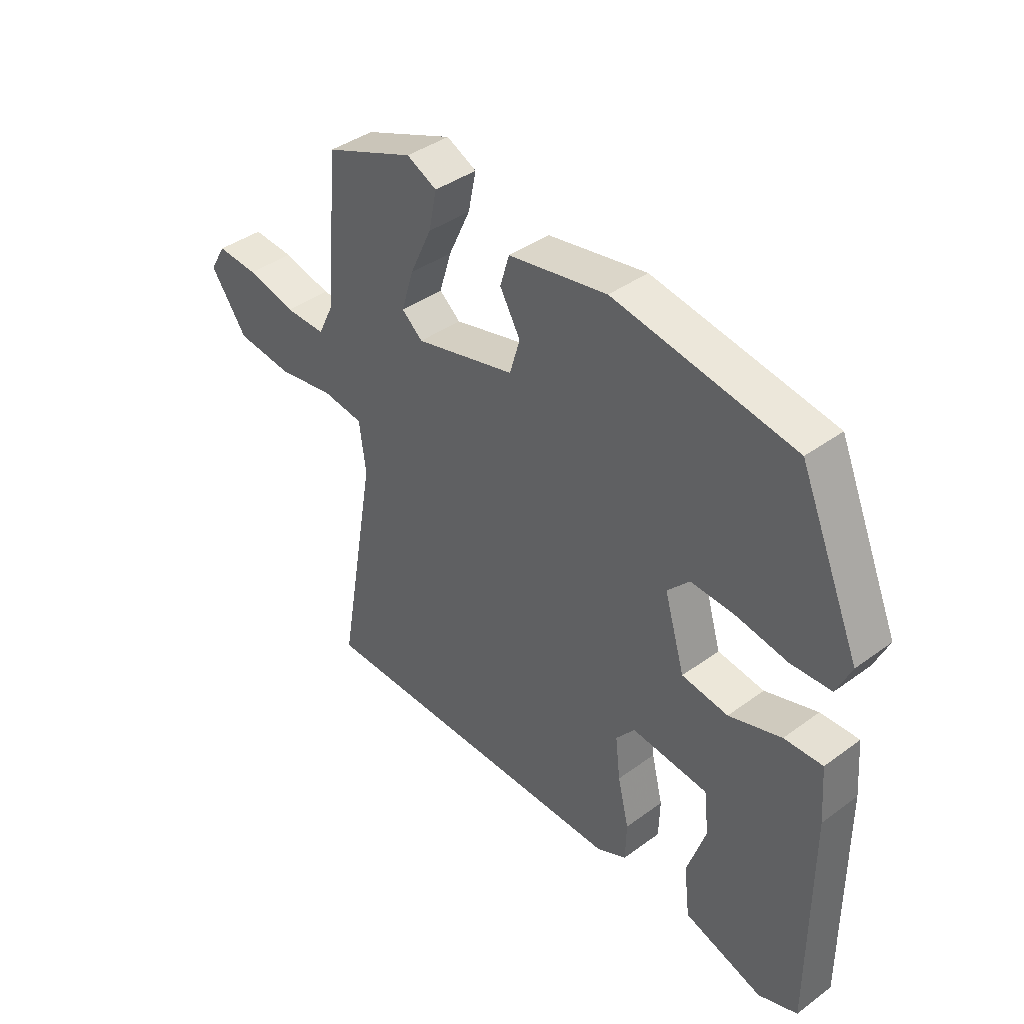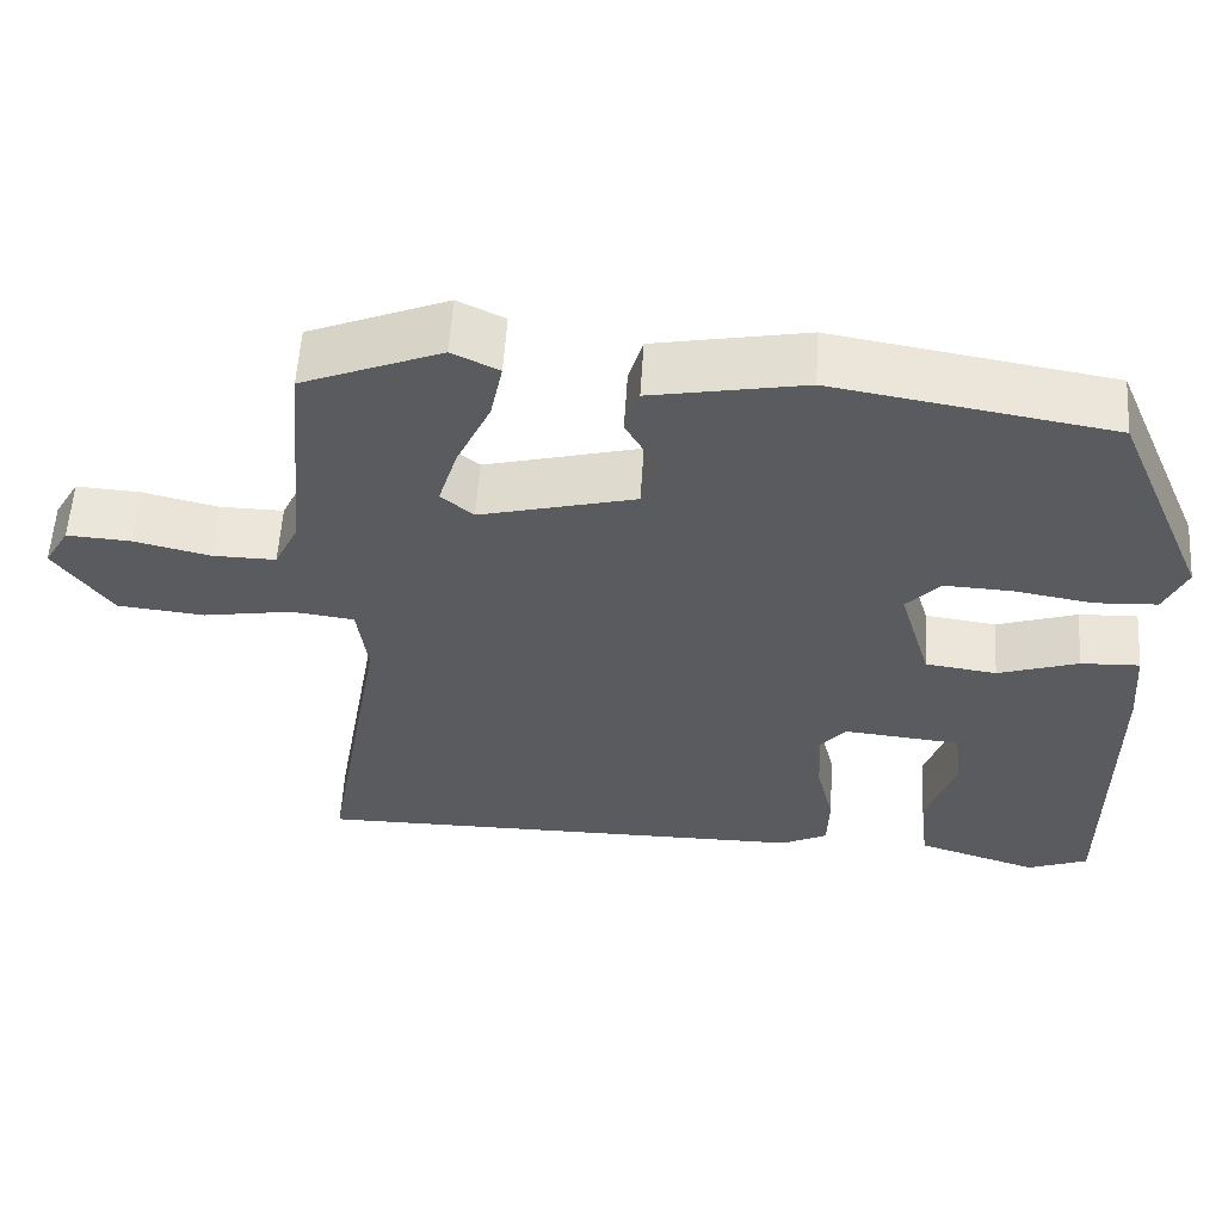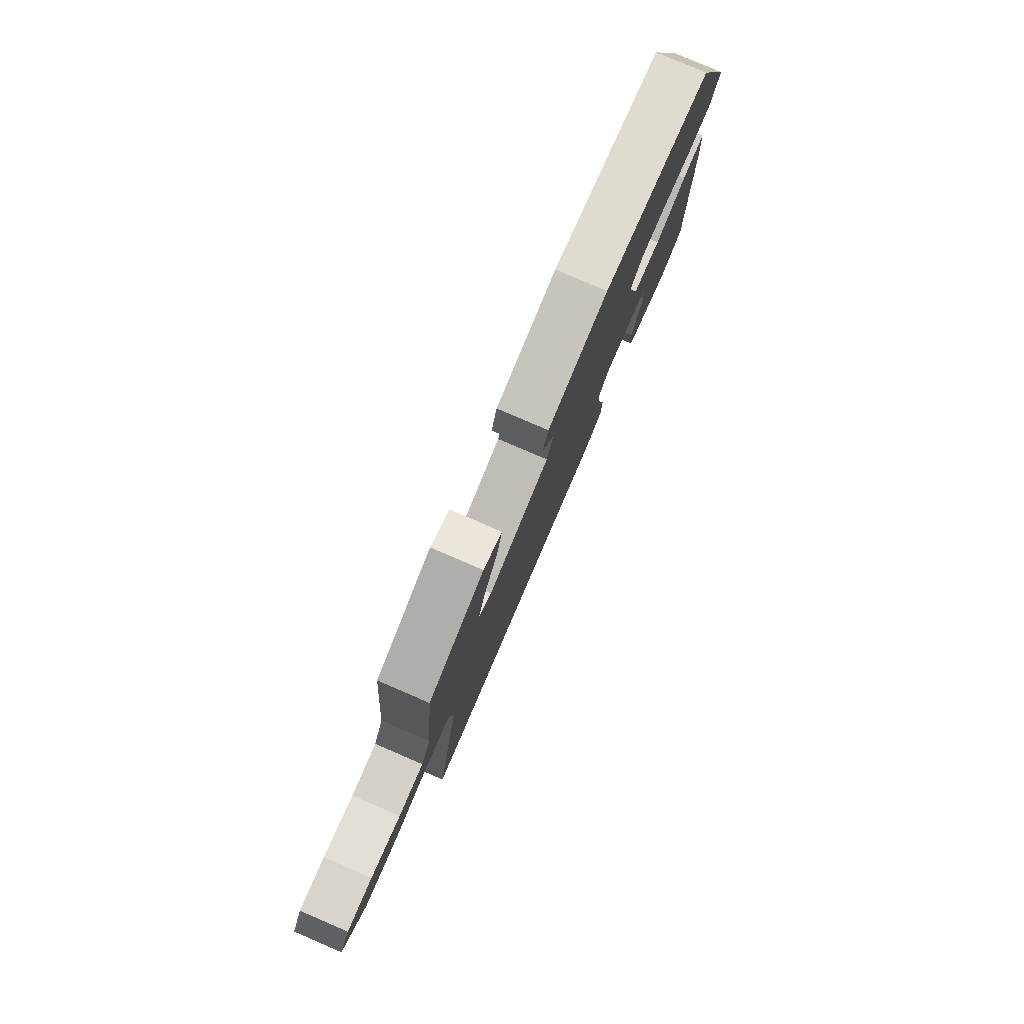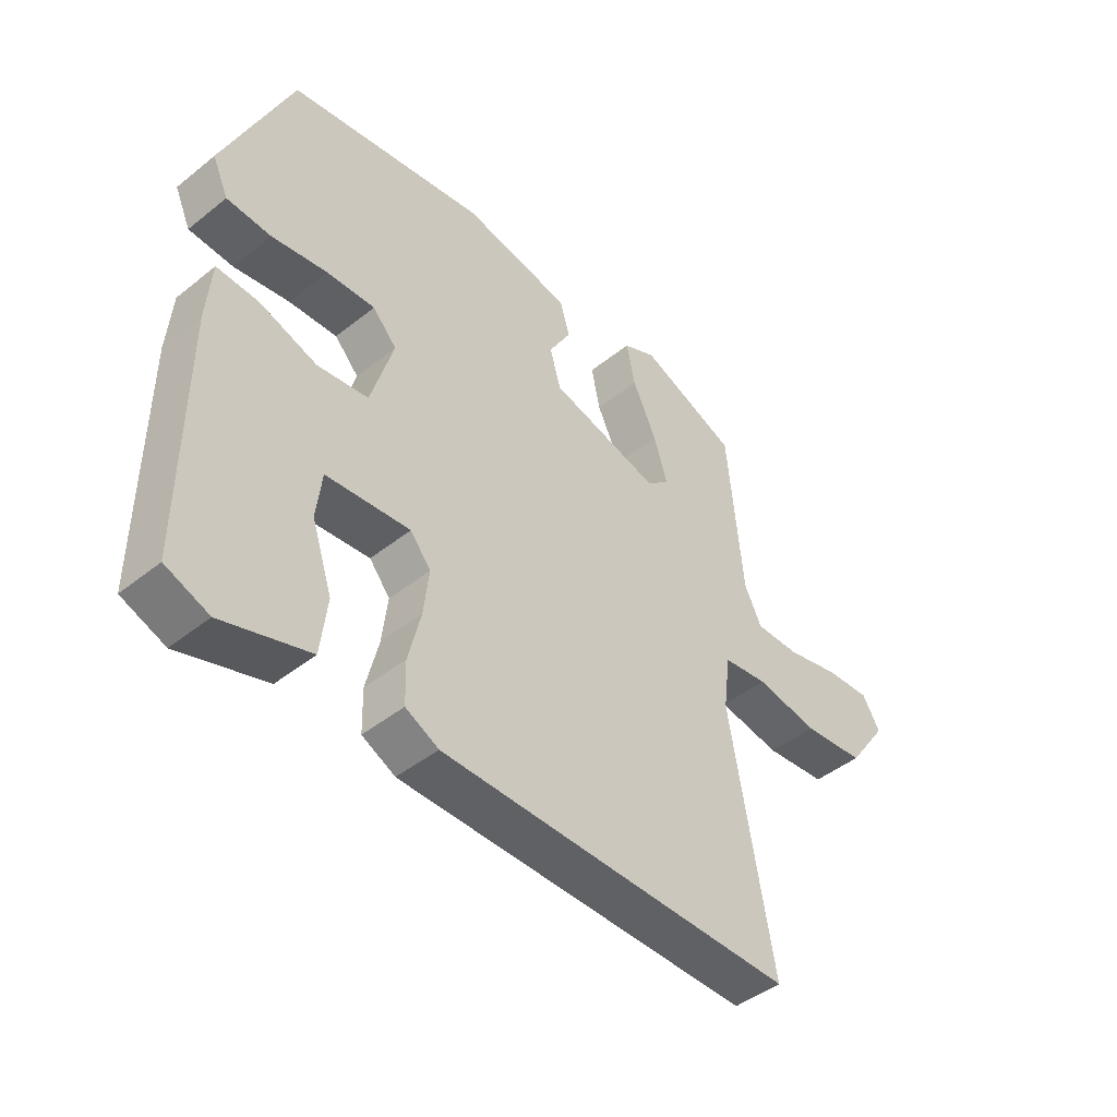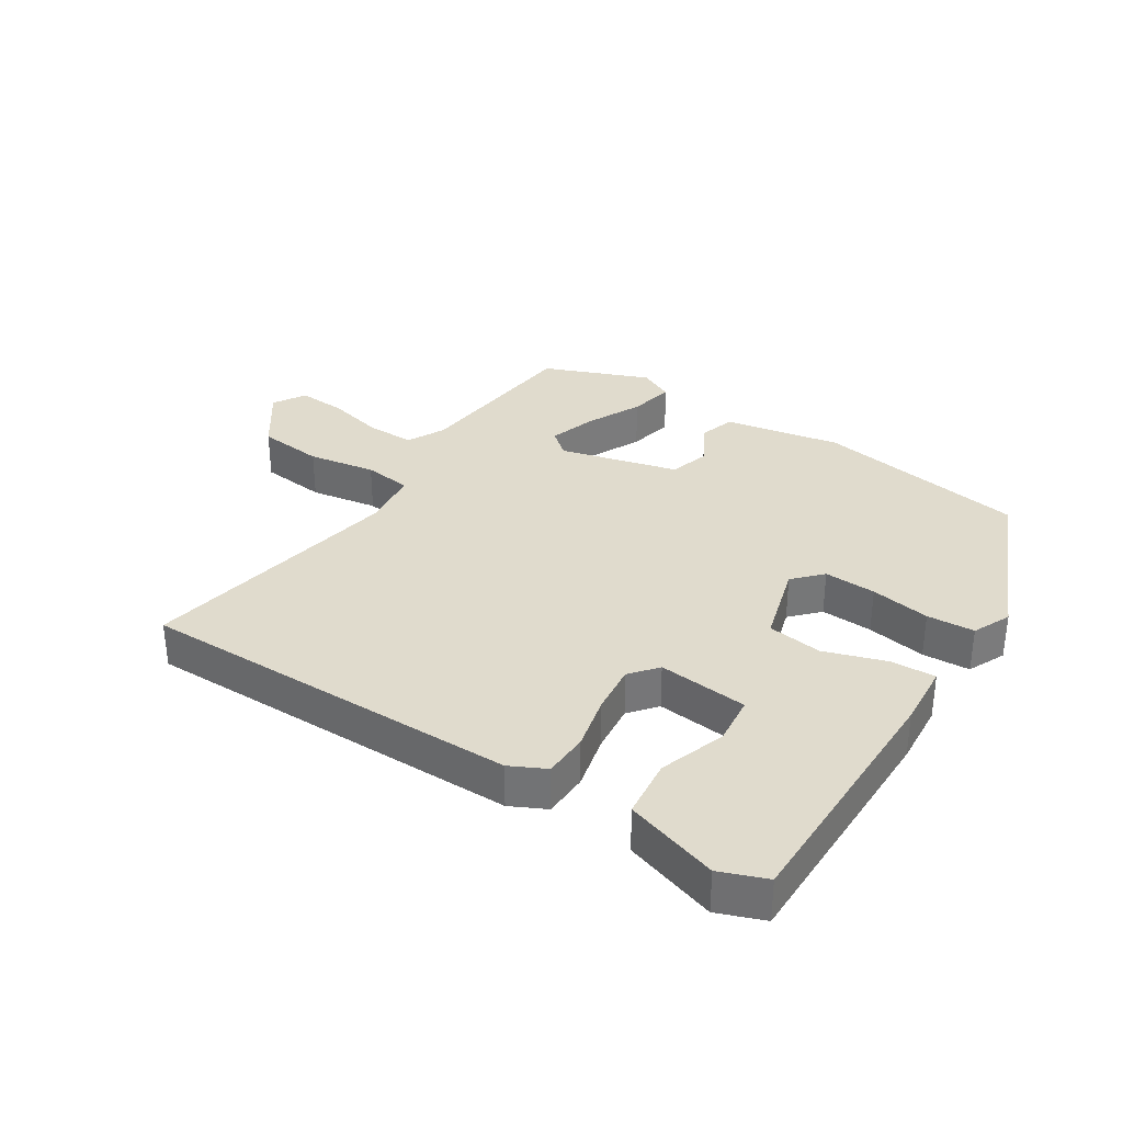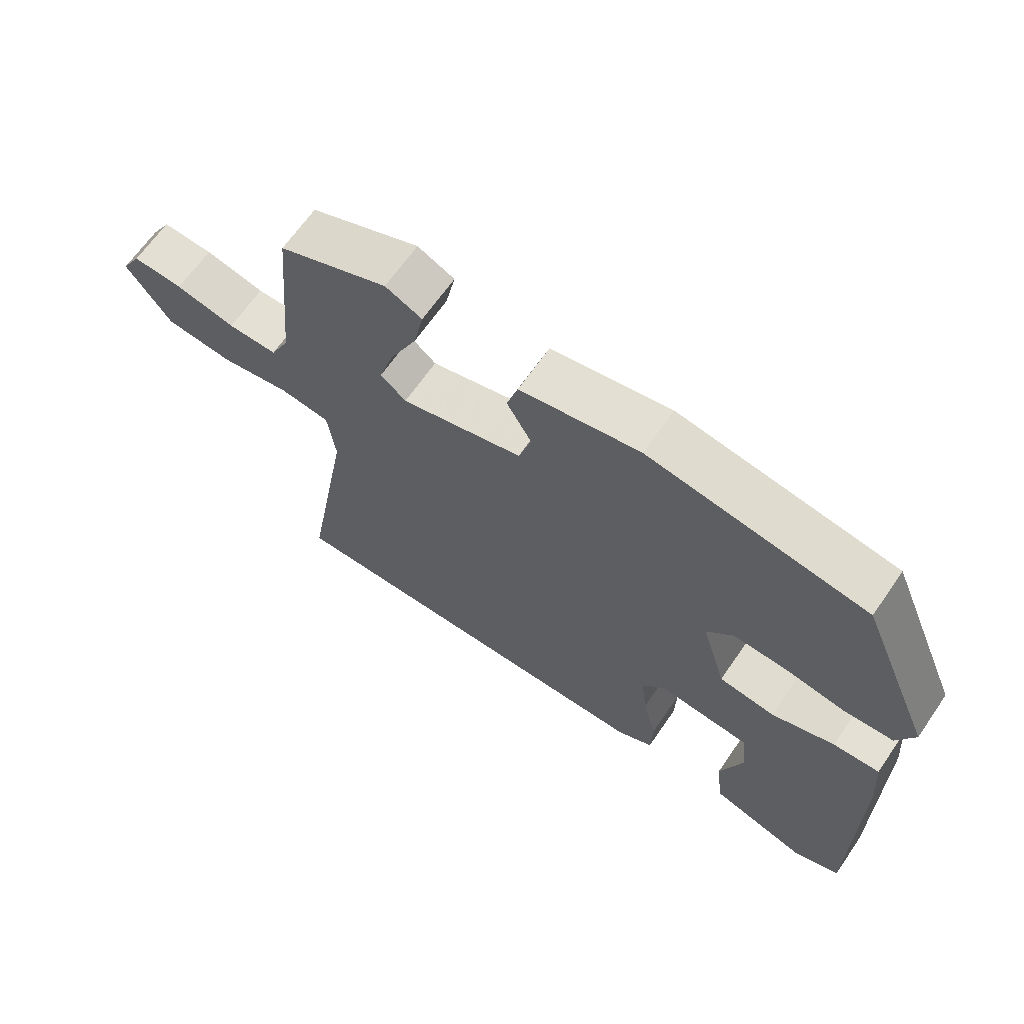
<metadata>
{"format":"obj","ext":"obj","renderer":"f3d","projection":"perspective","resolution":1024,"background":"white","views":[{"elev":40.4,"azim":-131.9,"up":"+Z"},{"elev":57.2,"azim":-176.4,"up":"+Z"},{"elev":79.7,"azim":113.3,"up":"+Z"},{"elev":-45.2,"azim":-47.3,"up":"+Z"},{"elev":33.3,"azim":-147.0,"up":"+Y"},{"elev":65.7,"azim":-145.4,"up":"+Z"}]}
</metadata>
<code>
v -0.394 0.07 0.462
v -0.06 0.07 0.518
v 0.124 0.07 0.484
v 0.141 0.07 0.427
v 0.103 0.07 0.36
v 0.122 0.07 0.295
v 0.309 0.07 0.247
v 0.348 0.07 0.28
v 0.325 0.07 0.355
v 0.284 0.07 0.443
v 0.269 0.07 0.515
v 0.325 0.07 0.542
v 0.492 0.07 0.475
v 0.518 0.07 0.194
v 0.547 0.07 0.134
v 0.623 0.07 0.135
v 0.714 0.07 0.157
v 0.791 0.07 0.162
v 0.821 0.07 0.111
v 0.753 0.07 0.015
v 0.648 0.07 0.004
v 0.541 0.07 0.022
v 0.465 0.07 0.012
v 0.453 0.07 -0.081
v 0.526 0.07 -0.499
v -0.079 0.07 -0.497
v -0.135 0.07 -0.469
v -0.137 0.07 -0.398
v -0.116 0.07 -0.311
v -0.107 0.07 -0.233
v -0.142 0.07 -0.19
v -0.284 0.07 -0.204
v -0.293 0.07 -0.282
v -0.258 0.07 -0.387
v -0.269 0.07 -0.481
v -0.416 0.07 -0.528
v -0.489 0.07 -0.5
v -0.488 0.07 -0.098
v -0.48 0.07 0.003
v -0.409 0.07 0
v -0.312 0.07 -0.032
v -0.226 0.07 -0.02
v -0.188 0.07 0.109
v -0.229 0.07 0.153
v -0.311 0.07 0.149
v -0.405 0.07 0.133
v -0.48 0.07 0.137
v -0.507 0.07 0.197
v -0.394 0 0.462
v -0.06 0 0.518
v 0.124 0 0.484
v 0.141 0 0.427
v 0.103 0 0.36
v 0.122 0 0.295
v 0.309 0 0.247
v 0.348 0 0.28
v 0.325 0 0.355
v 0.284 0 0.443
v 0.269 0 0.515
v 0.325 0 0.542
v 0.492 0 0.475
v 0.518 0 0.194
v 0.547 0 0.134
v 0.623 0 0.135
v 0.714 0 0.157
v 0.791 0 0.162
v 0.821 0 0.111
v 0.753 0 0.015
v 0.648 0 0.004
v 0.541 0 0.022
v 0.465 0 0.012
v 0.453 0 -0.081
v 0.526 0 -0.499
v -0.079 0 -0.497
v -0.135 0 -0.469
v -0.137 0 -0.398
v -0.116 0 -0.311
v -0.107 0 -0.233
v -0.142 0 -0.19
v -0.284 0 -0.204
v -0.293 0 -0.282
v -0.258 0 -0.387
v -0.269 0 -0.481
v -0.416 0 -0.528
v -0.489 0 -0.5
v -0.488 0 -0.098
v -0.48 0 0.003
v -0.409 0 0
v -0.312 0 -0.032
v -0.226 0 -0.02
v -0.188 0 0.109
v -0.229 0 0.153
v -0.311 0 0.149
v -0.405 0 0.133
v -0.48 0 0.137
v -0.507 0 0.197
f 45 46 47 48
f 44 45 48 1
f 43 44 1 2
f 42 43 2 3
f 38 39 40 41
f 38 41 42
f 37 38 42
f 33 34 35 36
f 32 33 36 37
f 26 27 28 29
f 24 25 26 29
f 23 24 29 30
f 19 20 21 22
f 19 22 23
f 16 17 18 19
f 15 16 19 23
f 14 15 23 30
f 9 10 11 12
f 8 9 12 13
f 42 3 4 5
f 32 37 42 5
f 14 30 31
f 8 13 14
f 7 8 14 31
f 6 7 31 32
f 5 6 32
f 96 95 94 93
f 49 96 93 92
f 50 49 92 91
f 51 50 91 90
f 89 88 87 86
f 90 89 86
f 90 86 85
f 84 83 82 81
f 85 84 81 80
f 77 76 75 74
f 77 74 73 72
f 78 77 72 71
f 70 69 68 67
f 71 70 67
f 67 66 65 64
f 71 67 64 63
f 78 71 63 62
f 60 59 58 57
f 61 60 57 56
f 53 52 51 90
f 53 90 85 80
f 79 78 62
f 62 61 56
f 79 62 56 55
f 80 79 55 54
f 80 54 53
f 1 49 50 2
f 2 50 51 3
f 3 51 52 4
f 4 52 53 5
f 5 53 54 6
f 6 54 55 7
f 7 55 56 8
f 8 56 57 9
f 9 57 58 10
f 10 58 59 11
f 11 59 60 12
f 12 60 61 13
f 13 61 62 14
f 14 62 63 15
f 15 63 64 16
f 16 64 65 17
f 17 65 66 18
f 18 66 67 19
f 19 67 68 20
f 20 68 69 21
f 21 69 70 22
f 22 70 71 23
f 23 71 72 24
f 24 72 73 25
f 25 73 74 26
f 26 74 75 27
f 27 75 76 28
f 28 76 77 29
f 29 77 78 30
f 30 78 79 31
f 31 79 80 32
f 32 80 81 33
f 33 81 82 34
f 34 82 83 35
f 35 83 84 36
f 36 84 85 37
f 37 85 86 38
f 38 86 87 39
f 39 87 88 40
f 40 88 89 41
f 41 89 90 42
f 42 90 91 43
f 43 91 92 44
f 44 92 93 45
f 45 93 94 46
f 46 94 95 47
f 47 95 96 48
f 48 96 49 1

</code>
